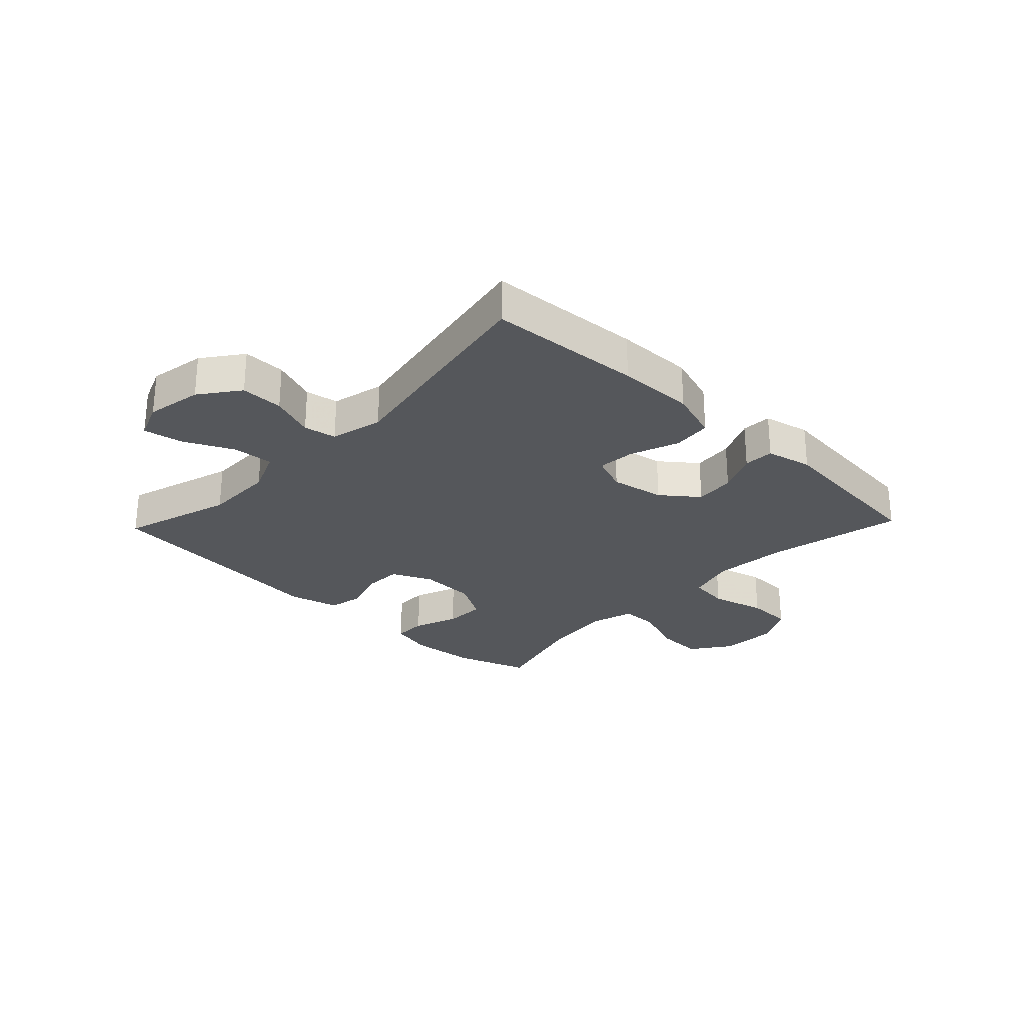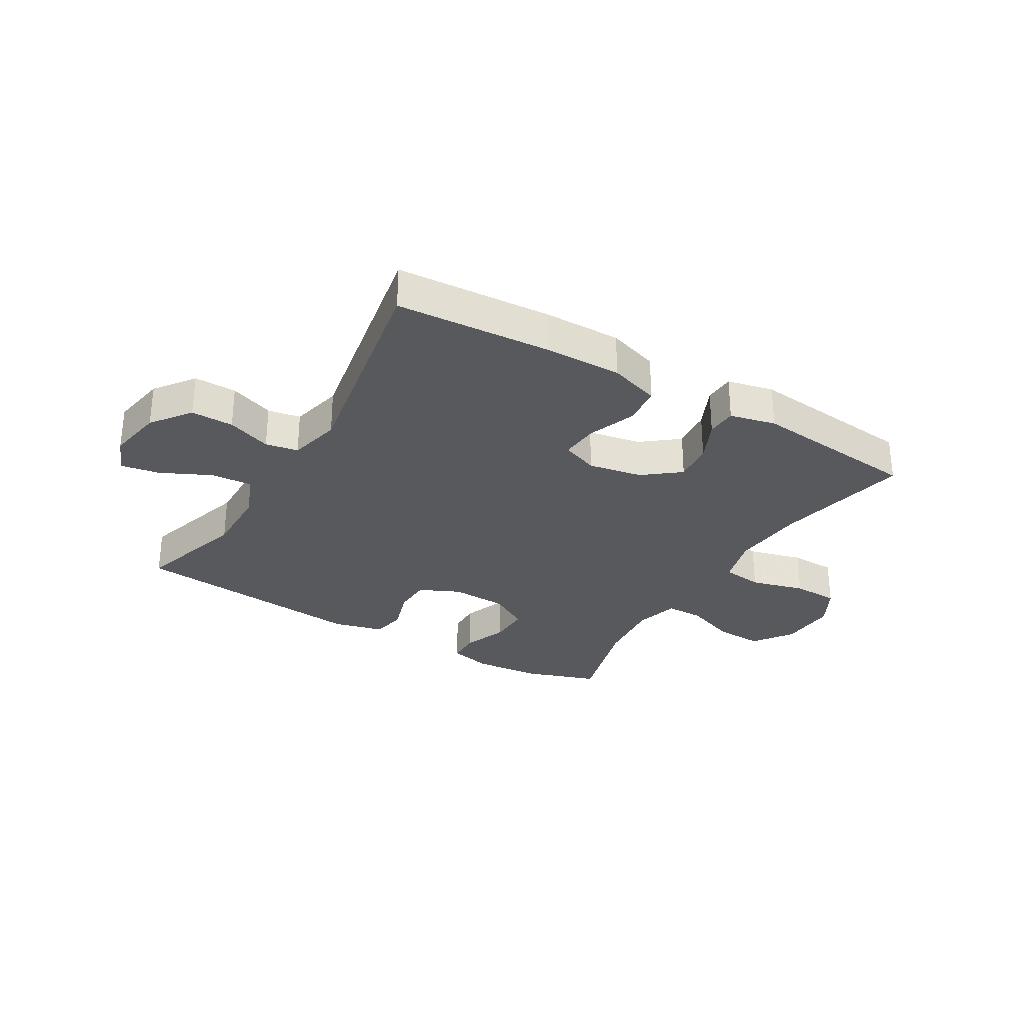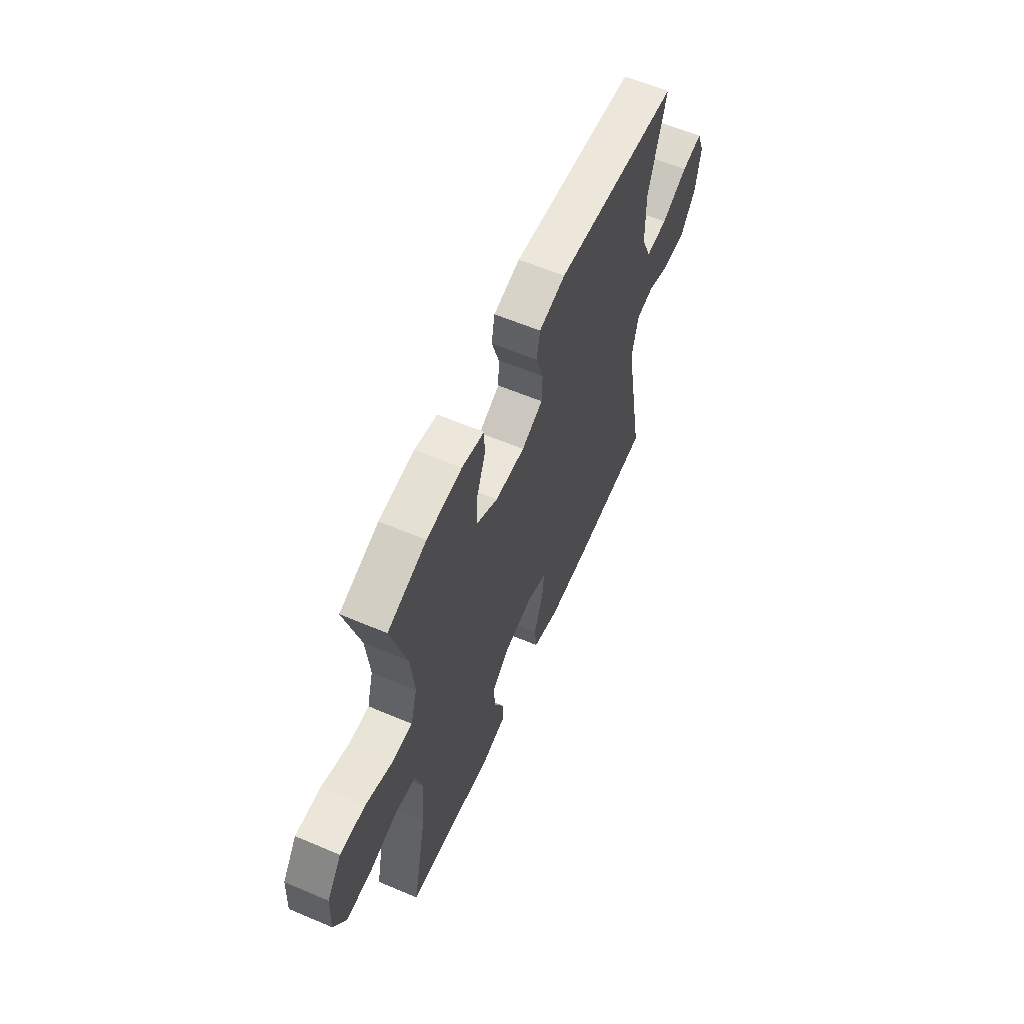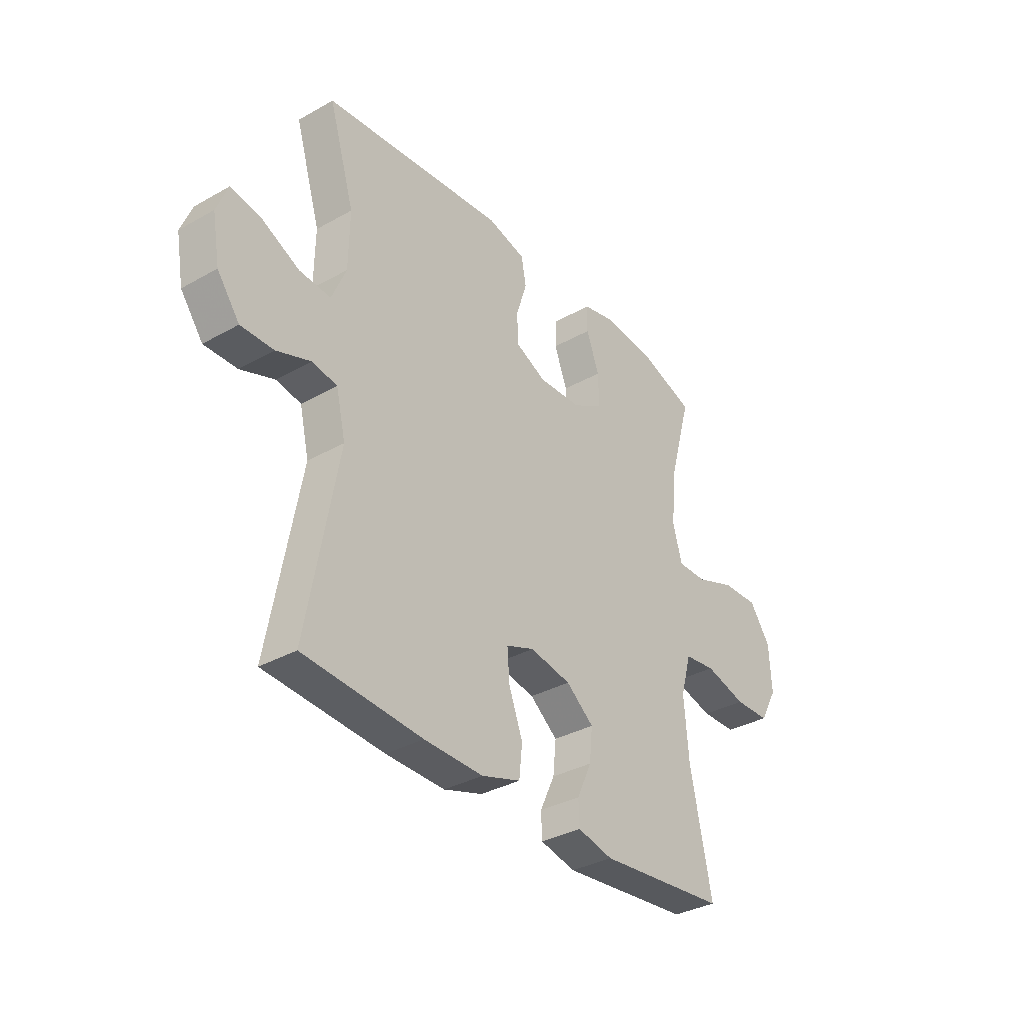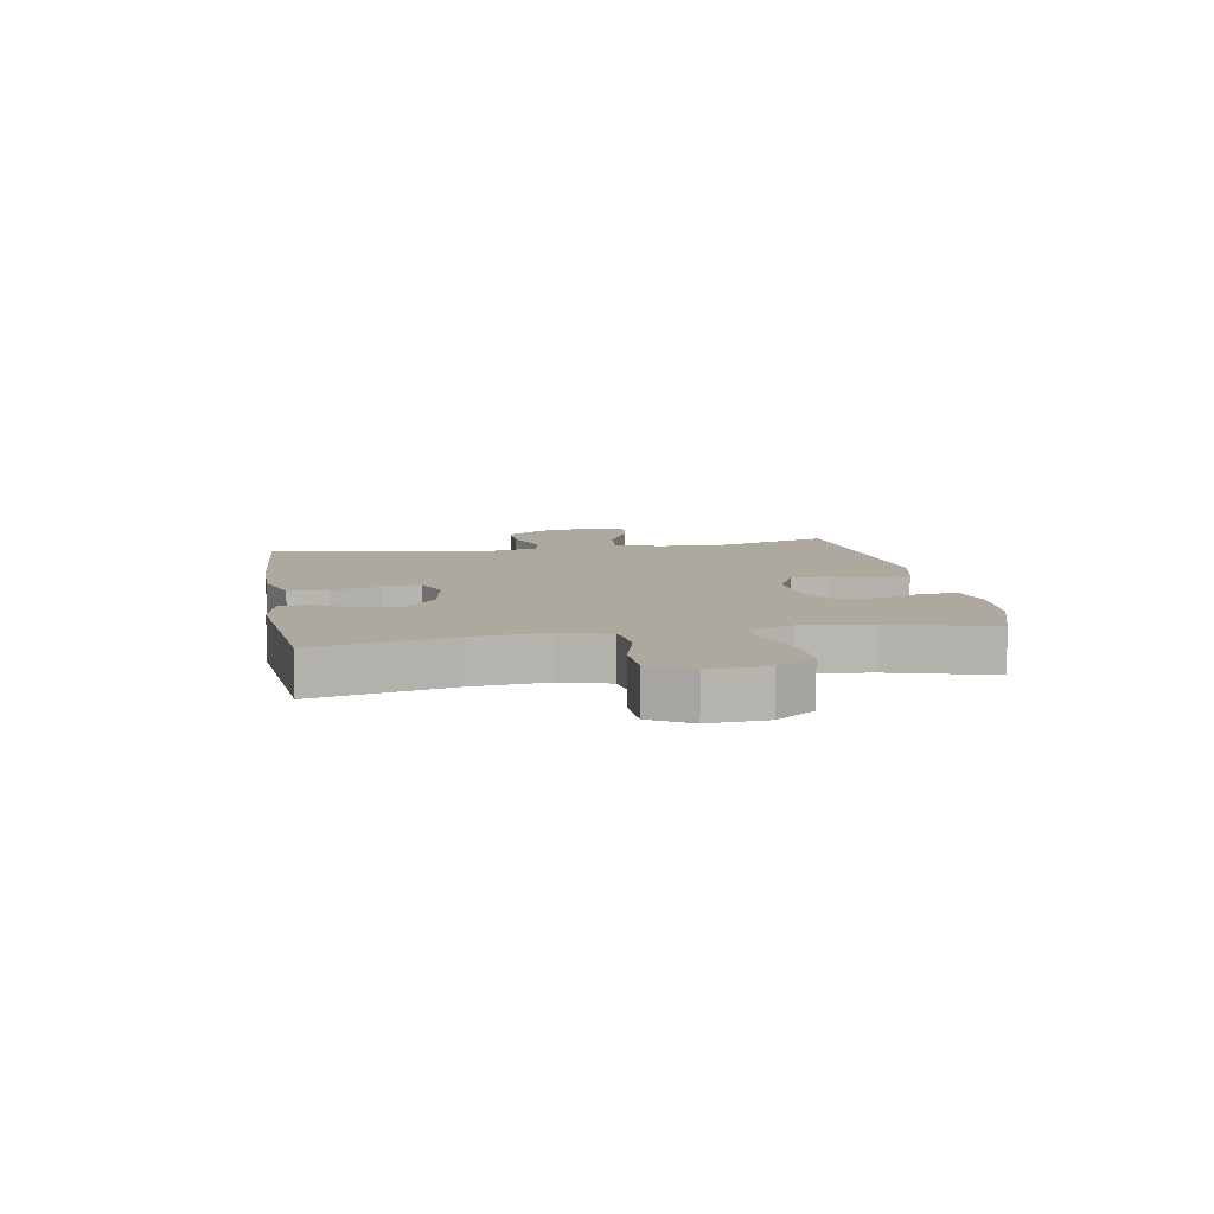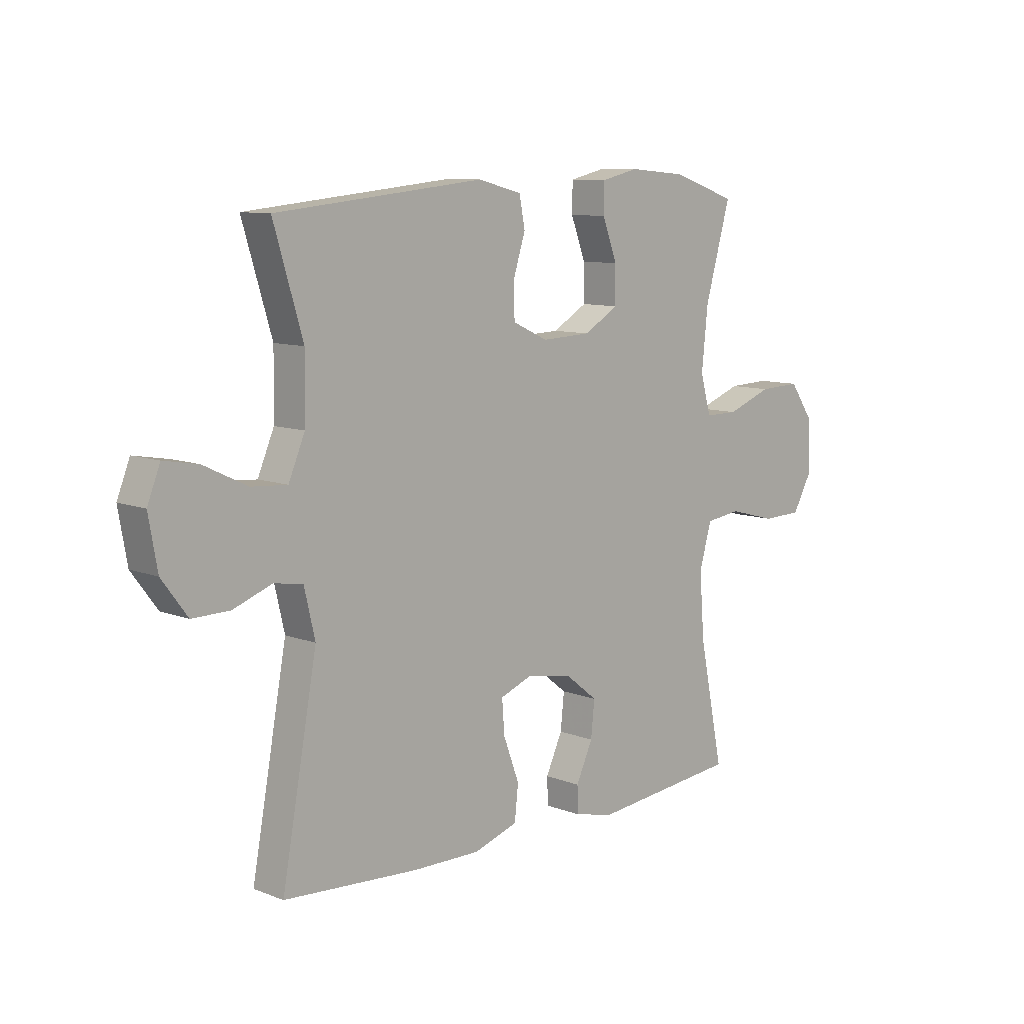
<metadata>
{"format":"obj","ext":"obj","renderer":"f3d","projection":"perspective","resolution":1024,"background":"white","views":[{"elev":-26.9,"azim":136.3,"up":"+Y"},{"elev":-30.0,"azim":149.3,"up":"+Y"},{"elev":60.2,"azim":-66.5,"up":"+Z"},{"elev":-34.3,"azim":127.2,"up":"+Z"},{"elev":9.0,"azim":-100.1,"up":"+Y"},{"elev":9.7,"azim":134.8,"up":"+Z"}]}
</metadata>
<code>
v 0.5 0.07 -0.5
v 0.236 0.07 -0.518
v 0.104 0.07 -0.52
v 0.017 0.07 -0.492
v 0.01 0.07 -0.425
v 0.041 0.07 -0.342
v 0.046 0.07 -0.277
v -0.017 0.07 -0.253
v -0.109 0.07 -0.27
v -0.171 0.07 -0.319
v -0.164 0.07 -0.388
v -0.131 0.07 -0.459
v -0.133 0.07 -0.511
v -0.212 0.07 -0.529
v -0.5 0.07 -0.5
v -0.452 0.07 -0.267
v -0.442 0.07 -0.14
v -0.466 0.07 -0.055
v -0.536 0.07 -0.046
v -0.629 0.07 -0.071
v -0.708 0.07 -0.069
v -0.747 0.07 0.001
v -0.742 0.07 0.1
v -0.695 0.07 0.167
v -0.613 0.07 0.164
v -0.524 0.07 0.131
v -0.459 0.07 0.131
v -0.438 0.07 0.205
v -0.45 0.07 0.323
v -0.5 0.07 0.5
v -0.374 0.07 0.543
v -0.26 0.07 0.553
v -0.187 0.07 0.536
v -0.186 0.07 0.479
v -0.215 0.07 0.402
v -0.216 0.07 0.332
v -0.148 0.07 0.292
v -0.051 0.07 0.288
v 0.018 0.07 0.32
v 0.02 0.07 0.385
v -0.004 0.07 0.461
v 0.007 0.07 0.519
v 0.093 0.07 0.541
v 0.5 0.07 0.5
v 0.443 0.07 0.311
v 0.445 0.07 0.19
v 0.477 0.07 0.115
v 0.547 0.07 0.12
v 0.632 0.07 0.161
v 0.699 0.07 0.173
v 0.724 0.07 0.11
v 0.707 0.07 0.014
v 0.657 0.07 -0.053
v 0.584 0.07 -0.052
v 0.508 0.07 -0.024
v 0.452 0.07 -0.034
v 0.431 0.07 -0.124
v 0.5 0 -0.5
v 0.236 0 -0.518
v 0.104 0 -0.52
v 0.017 0 -0.492
v 0.01 0 -0.425
v 0.041 0 -0.342
v 0.046 0 -0.277
v -0.017 0 -0.253
v -0.109 0 -0.27
v -0.171 0 -0.319
v -0.164 0 -0.388
v -0.131 0 -0.459
v -0.133 0 -0.511
v -0.212 0 -0.529
v -0.5 0 -0.5
v -0.452 0 -0.267
v -0.442 0 -0.14
v -0.466 0 -0.055
v -0.536 0 -0.046
v -0.629 0 -0.071
v -0.708 0 -0.069
v -0.747 0 0.001
v -0.742 0 0.1
v -0.695 0 0.167
v -0.613 0 0.164
v -0.524 0 0.131
v -0.459 0 0.131
v -0.438 0 0.205
v -0.45 0 0.323
v -0.5 0 0.5
v -0.374 0 0.543
v -0.26 0 0.553
v -0.187 0 0.536
v -0.186 0 0.479
v -0.215 0 0.402
v -0.216 0 0.332
v -0.148 0 0.292
v -0.051 0 0.288
v 0.018 0 0.32
v 0.02 0 0.385
v -0.004 0 0.461
v 0.007 0 0.519
v 0.093 0 0.541
v 0.5 0 0.5
v 0.443 0 0.311
v 0.445 0 0.19
v 0.477 0 0.115
v 0.547 0 0.12
v 0.632 0 0.161
v 0.699 0 0.173
v 0.724 0 0.11
v 0.707 0 0.014
v 0.657 0 -0.053
v 0.584 0 -0.052
v 0.508 0 -0.024
v 0.452 0 -0.034
v 0.431 0 -0.124
f 52 53 54 55
f 52 55 56
f 51 52 56
f 48 49 50 51
f 47 48 51 56
f 46 47 56 57
f 42 43 44 45
f 40 41 42 45
f 39 40 45 46
f 38 39 46 57
f 32 33 34 35
f 32 35 36
f 29 30 31 32
f 28 29 32 36
f 27 28 36 37
f 23 24 25 26
f 23 26 27
f 22 23 27
f 19 20 21 22
f 18 19 22 27
f 17 18 27 37
f 13 14 15 16
f 11 12 13 16
f 10 11 16 17
f 9 10 17 37
f 3 4 5 6
f 3 6 7
f 2 3 7
f 1 2 7
f 57 1 7
f 38 57 7 8
f 8 9 37 38
f 112 111 110 109
f 113 112 109
f 113 109 108
f 108 107 106 105
f 113 108 105 104
f 114 113 104 103
f 102 101 100 99
f 102 99 98 97
f 103 102 97 96
f 114 103 96 95
f 92 91 90 89
f 93 92 89
f 89 88 87 86
f 93 89 86 85
f 94 93 85 84
f 83 82 81 80
f 84 83 80
f 84 80 79
f 79 78 77 76
f 84 79 76 75
f 94 84 75 74
f 73 72 71 70
f 73 70 69 68
f 74 73 68 67
f 94 74 67 66
f 63 62 61 60
f 64 63 60
f 64 60 59
f 64 59 58
f 64 58 114
f 65 64 114 95
f 95 94 66 65
f 1 58 59 2
f 2 59 60 3
f 3 60 61 4
f 4 61 62 5
f 5 62 63 6
f 6 63 64 7
f 7 64 65 8
f 8 65 66 9
f 9 66 67 10
f 10 67 68 11
f 11 68 69 12
f 12 69 70 13
f 13 70 71 14
f 14 71 72 15
f 15 72 73 16
f 16 73 74 17
f 17 74 75 18
f 18 75 76 19
f 19 76 77 20
f 20 77 78 21
f 21 78 79 22
f 22 79 80 23
f 23 80 81 24
f 24 81 82 25
f 25 82 83 26
f 26 83 84 27
f 27 84 85 28
f 28 85 86 29
f 29 86 87 30
f 30 87 88 31
f 31 88 89 32
f 32 89 90 33
f 33 90 91 34
f 34 91 92 35
f 35 92 93 36
f 36 93 94 37
f 37 94 95 38
f 38 95 96 39
f 39 96 97 40
f 40 97 98 41
f 41 98 99 42
f 42 99 100 43
f 43 100 101 44
f 44 101 102 45
f 45 102 103 46
f 46 103 104 47
f 47 104 105 48
f 48 105 106 49
f 49 106 107 50
f 50 107 108 51
f 51 108 109 52
f 52 109 110 53
f 53 110 111 54
f 54 111 112 55
f 55 112 113 56
f 56 113 114 57
f 57 114 58 1

</code>
